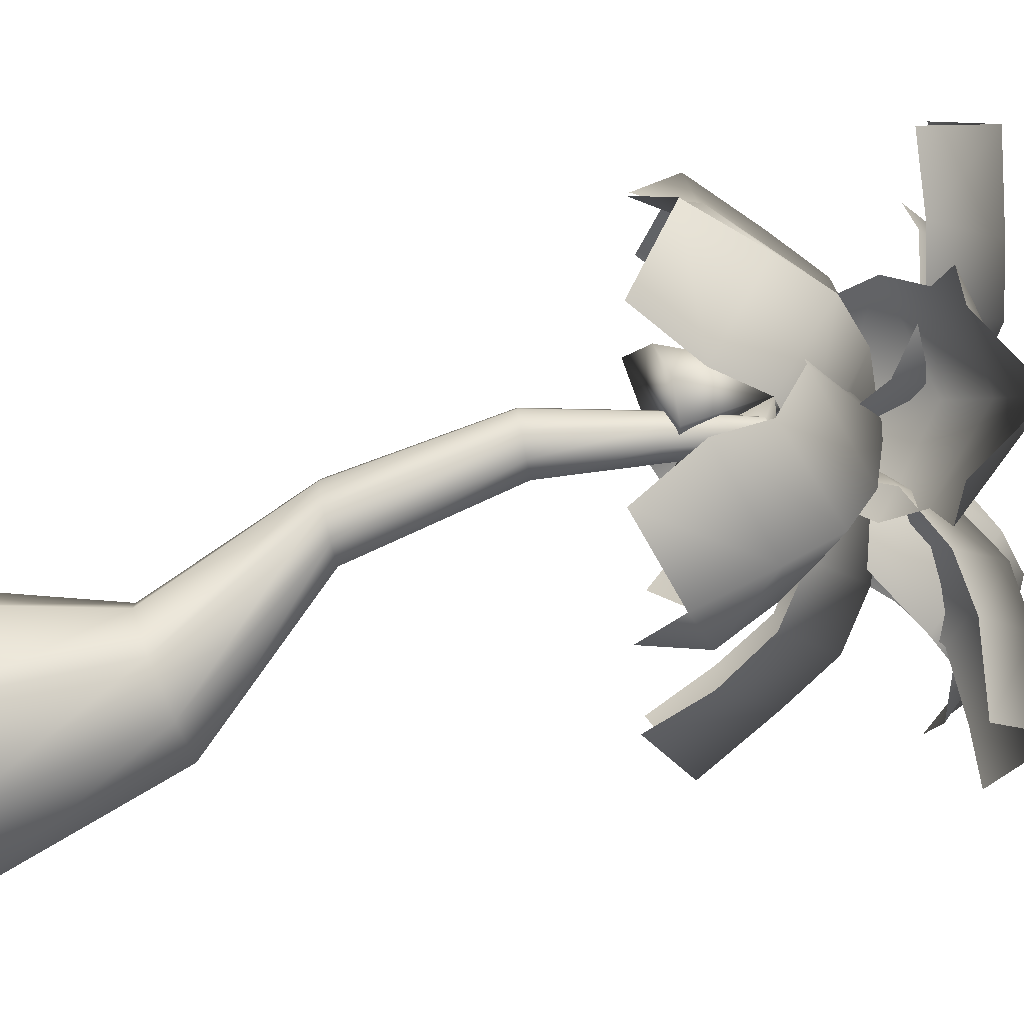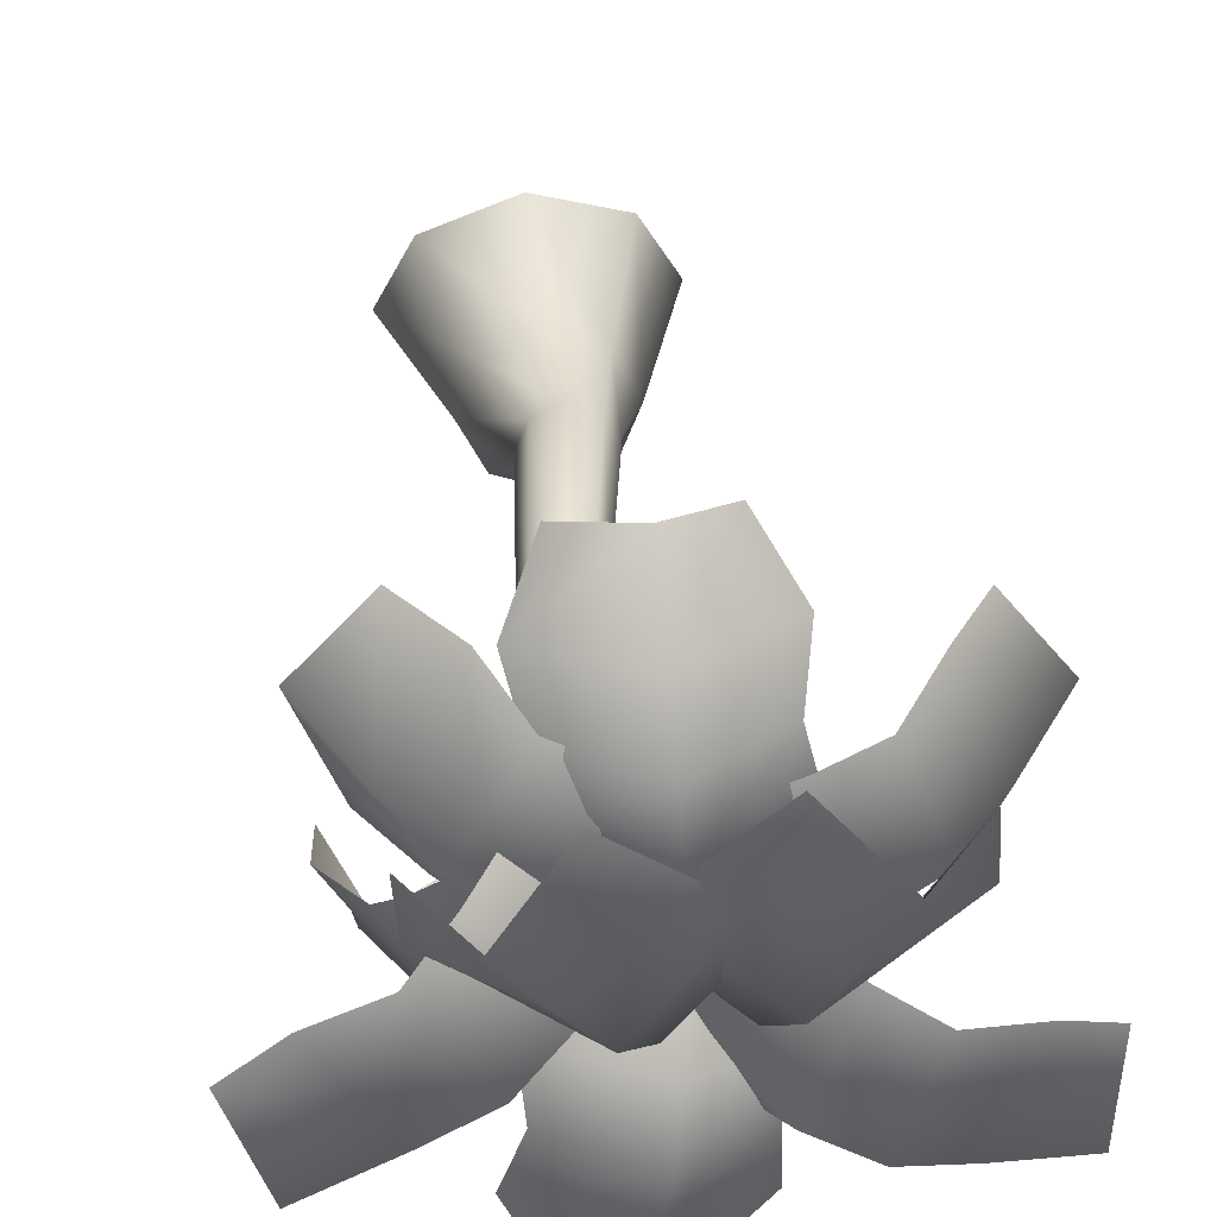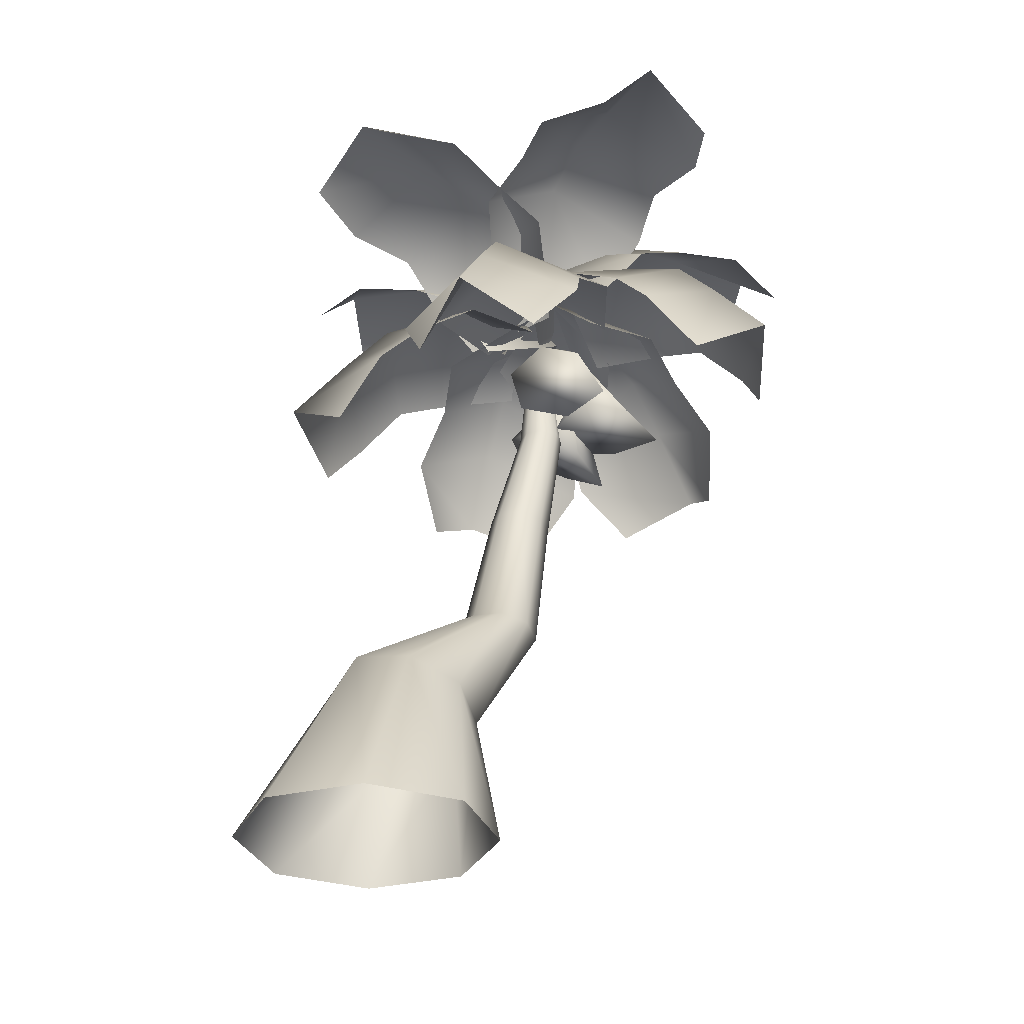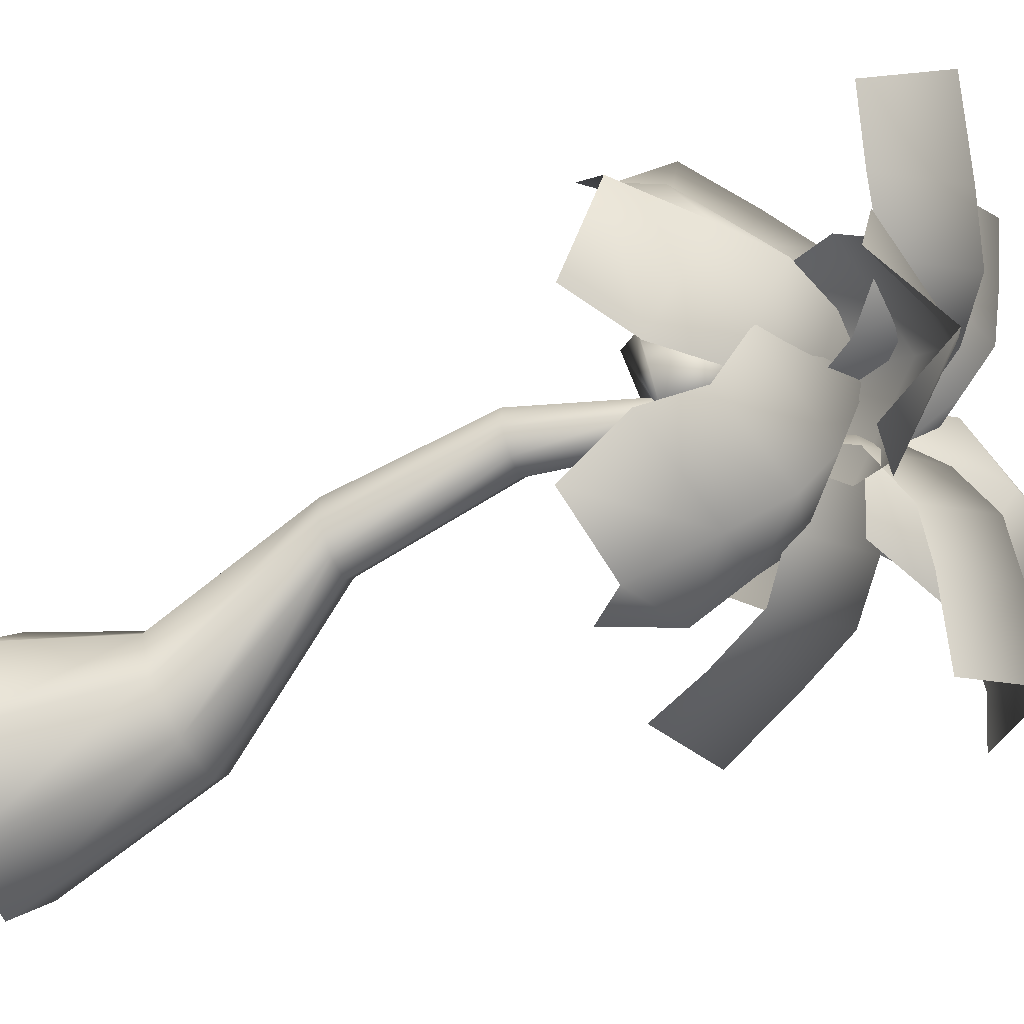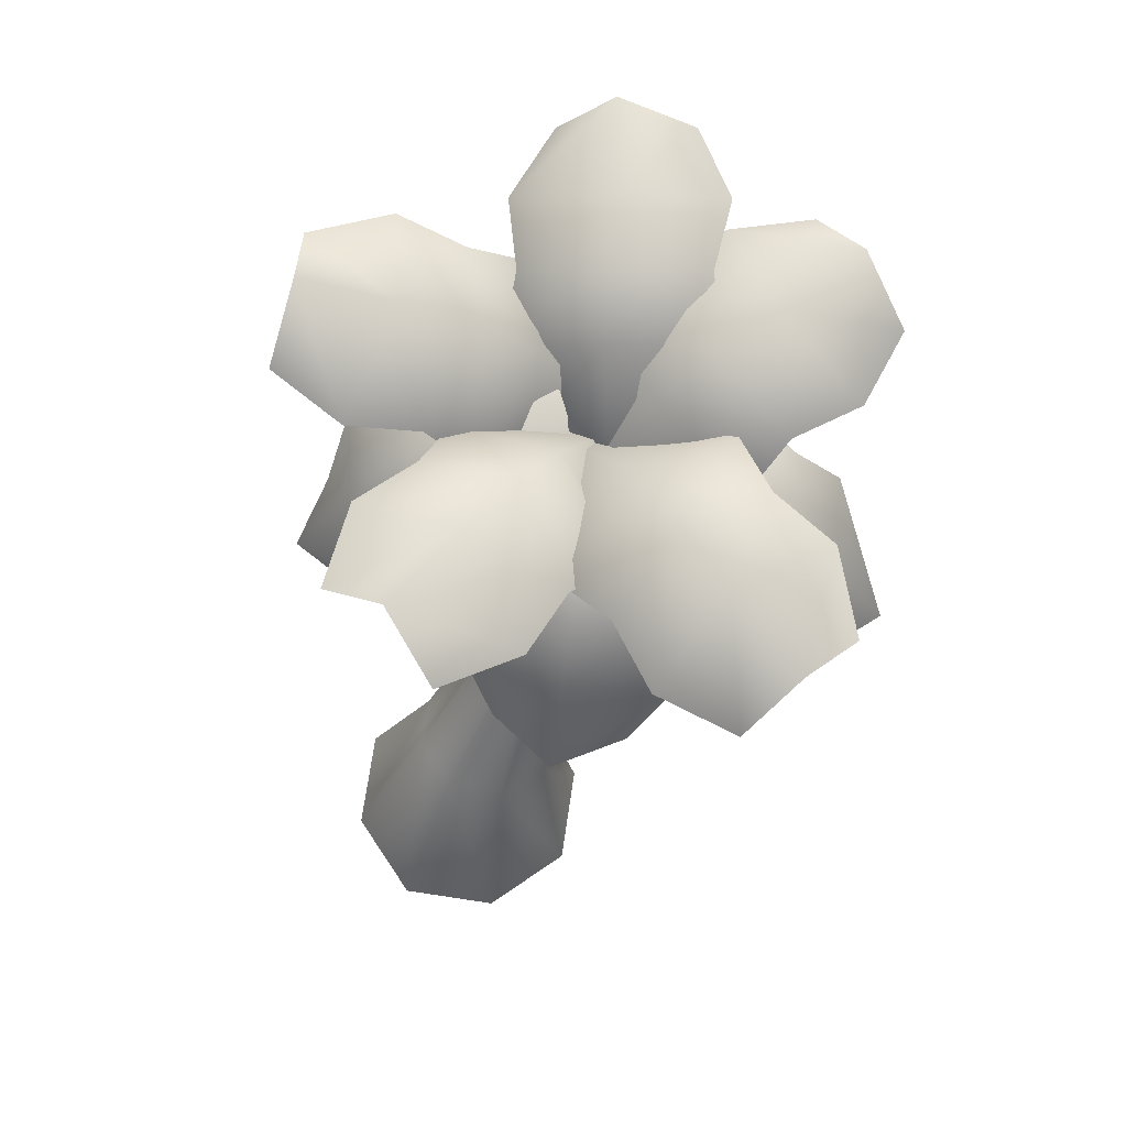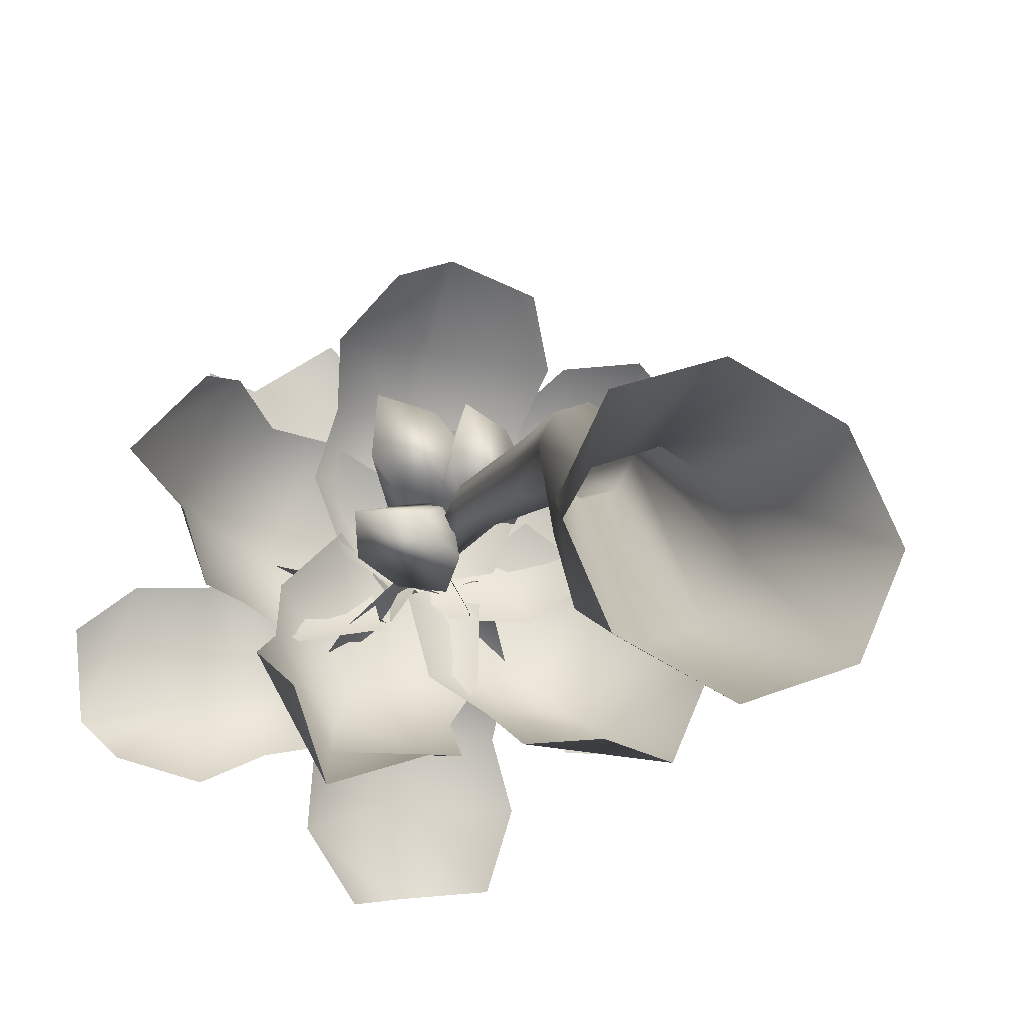
<metadata>
{"format":"obj","ext":"obj","renderer":"f3d","projection":"perspective","resolution":1024,"background":"white","views":[{"elev":-19.1,"azim":94.4,"up":"+Z"},{"elev":56.4,"azim":172.7,"up":"+Z"},{"elev":-31.4,"azim":-137.2,"up":"+Y"},{"elev":-21.9,"azim":107.7,"up":"+Z"},{"elev":74.2,"azim":-147.7,"up":"+Y"},{"elev":-23.5,"azim":-18.6,"up":"+Z"}]}
</metadata>
<code>
o Cube_Cube.001
v -0.8937 0.05775 0.3738
v -0.1483 5.878 2.198
v -0.8937 0.05775 -1.456
v -0.1483 5.878 1.859
v 0.9357 0.05775 0.3738
v 0.1904 5.878 2.198
v 0.9357 0.05775 -1.456
v 0.1904 5.878 1.859
v -1.296 0.05775 -0.5409
v -0.2227 5.878 2.028
v 1.338 0.05775 -0.5409
v 0.2648 5.878 2.028
v 0.02104 0.05775 -1.858
v 0.02104 5.878 1.784
v 0.02104 0.05775 0.7758
v 0.02104 5.878 2.272
v -0.5091 1.456 0.4272
v -0.5091 1.855 -0.555
v 0.5512 1.855 -0.555
v 0.5512 1.456 0.4272
v 0.7842 1.656 -0.06391
v -0.7422 1.656 -0.06391
v 0.02104 1.368 0.643
v 0.02104 1.943 -0.7709
v -0.2626 2.963 1.604
v -0.2626 3.078 1.049
v 0.3047 3.078 1.049
v 0.3047 2.963 1.604
v 0.4293 3.021 1.327
v -0.3872 3.021 1.327
v 0.02104 2.937 1.726
v 0.02104 3.104 0.9269
v 0.02647 4.676 2.141
v 0.02647 4.754 1.68
v 0.4939 4.754 1.68
v 0.4939 4.676 2.141
v 0.5966 4.715 1.911
v -0.07625 4.715 1.911
v 0.2602 4.659 2.242
v 0.2602 4.771 1.579
v -0.08911 6.773 2.138
v -0.08911 6.773 1.918
v 0.1312 6.773 2.138
v 0.1312 6.773 1.918
v -0.1375 6.773 2.028
v 0.1796 6.773 2.028
v 0.02104 6.773 1.87
v 0.02104 6.773 2.187
v 0.02104 6.878 2.028
v 0.5646 7.071 1.897
v -0.9031 7.071 1.897
v 0.4903 5.653 4.126
v -0.8288 5.653 4.126
v -0.1693 7.773 1.917
v -0.1693 6.103 4.621
v 0.8554 6.295 3.721
v 0.7246 6.823 3.256
v 0.8554 7.095 2.655
v -1.194 7.095 2.655
v -1.063 6.823 3.256
v -1.194 6.295 3.721
v -0.1693 6.851 4.016
v -0.1693 7.379 3.551
v -0.1693 7.651 2.95
v -0.3506 7.071 2.651
v -0.5152 7.071 1.193
v -2.574 5.653 2.827
v -2.721 5.653 1.517
v -0.453 7.773 1.924
v -3.139 6.103 2.228
v -2.13 6.295 3.145
v -1.683 6.823 2.963
v -1.071 7.095 3.025
v -1.301 7.095 0.989
v -1.883 6.823 1.186
v -2.36 6.295 1.109
v -2.539 6.851 2.16
v -2.076 7.379 2.108
v -1.479 7.651 2.04
v -0.9303 7.071 2.112
v 0.432 7.071 1.566
v -1.691 5.653 0.01601
v -0.4664 5.653 -0.4749
v -0.2567 7.773 1.82
v -1.263 6.103 -0.6887
v -1.879 6.295 0.5276
v -1.585 6.823 0.9106
v -1.482 7.095 1.517
v 0.4199 7.095 0.7546
v 0.07487 6.823 0.2453
v 0.0231 6.295 -0.2351
v -1.038 6.851 -0.1276
v -0.8646 7.379 0.304
v -0.6409 7.651 0.862
v -0.2763 7.071 1.568
v 0.8897 7.071 2.46
v 1.136 5.653 -0.1569
v 2.184 5.653 0.6443
v 0.319 7.773 1.998
v 1.961 6.103 -0.1494
v 0.6004 6.295 -0.05701
v 0.4218 6.823 0.3918
v -0.04718 7.095 0.7901
v 1.581 7.095 2.035
v 1.842 6.823 1.478
v 2.228 6.295 1.188
v 1.594 6.851 0.3309
v 1.311 7.379 0.7003
v 0.946 7.651 1.178
v 0.1353 7.071 1.377
v -0.5016 7.071 2.7
v 2.111 5.653 2.411
v 1.539 5.653 3.6
v -0.1649 7.773 2.047
v 2.271 6.103 3.22
v 1.905 6.295 1.907
v 1.429 6.823 1.823
v 0.944 7.095 1.444
v 0.05478 7.095 3.291
v 0.6531 6.823 3.434
v 1.015 6.295 3.753
v 1.726 6.851 2.958
v 1.307 7.379 2.756
v 0.7652 7.651 2.495
v 0.2127 7.246 2.272
v -1.147 7.21 1.721
v -0.8157 8.087 4.556
v -2.038 8.055 4.061
v -0.277 7.684 1.498
v -1.427 8.738 4.266
v -0.1964 8.184 3.994
v -0.05265 8.15 3.294
v 0.2964 7.857 2.8
v -1.602 7.807 2.03
v -1.709 8.107 2.622
v -2.095 8.134 3.224
v -1.066 8.738 3.375
v -0.8009 8.708 2.723
v -0.5729 8.41 2.18
v -0.7542 7.716 2.264
v -0.2737 7.604 0.8814
v -3.152 8.28 1.306
v -2.72 8.18 0.06348
v -0.04604 7.673 1.694
v -2.949 8.897 0.6263
v -2.568 8.476 1.881
v -1.861 8.51 1.985
v -1.326 8.288 2.327
v -0.6554 8.133 0.3974
v -1.275 8.375 0.3011
v -1.897 8.32 -0.04937
v -2.043 8.998 0.933
v -1.379 9.043 1.16
v -0.8017 8.811 1.38
v -0.8384 7.191 1.211
v 0.6065 7.153 1.467
v -0.3313 8.483 -1.038
v 0.9673 8.449 -0.8079
v -0.2132 7.522 1.941
v 0.3061 9.115 -0.7592
v -0.8238 8.439 -0.3561
v -0.8185 8.275 0.3407
v -1.049 7.877 0.8315
v 0.9686 7.824 1.188
v 0.9413 8.229 0.652
v 1.193 8.386 0.000744
v 0.137 8.935 0.1702
v 0.01356 8.775 0.8442
v -0.0878 8.373 1.358
v 0.3178 7.009 1.434
v 0.8214 7.05 2.812
v 2.534 8.227 0.6661
v 2.987 8.264 1.905
v 0.005146 7.399 2.318
v 2.621 8.899 1.317
v 1.697 8.188 0.5844
v 1.095 8.055 0.9477
v 0.5497 7.667 1.019
v 1.253 7.725 2.943
v 1.708 8.105 2.626
v 2.4 8.246 2.508
v 1.73 8.751 1.647
v 1.083 8.614 1.887
v 0.5831 8.23 2.081
v 0.4614 7.256 1.872
v -0.8198 7.474 2.554
v 1.685 8.05 4.076
v 0.5332 8.245 4.689
v -0.3643 7.828 1.718
v 1.184 8.808 4.314
v 1.664 8.098 3.236
v 1.217 8.102 2.677
v 1.014 7.801 2.111
v -0.7748 8.105 3.063
v -0.3438 8.367 3.508
v -0.1251 8.402 4.188
v 0.7351 8.828 3.464
v 0.4023 8.812 2.844
v 0.0854 8.531 2.338
v -0.5392 5.896 1.865
v -0.9232 6.482 1.627
v -1.098 5.992 1.863
v -0.08789 6.463 1.391
v -0.1056 6.315 2.197
v -0.4896 6.901 1.96
v -0.0822 6.08 1.58
v -0.4721 6.724 1.496
v -0.1279 6.865 2.447
v 0.2828 5.825 2.79
v -0.2874 5.724 2.329
v -0.2025 5.541 2.864
v 0.4309 6.051 1.968
v 0.2846 6.497 2.64
v -0.2856 6.396 2.18
v 0.6053 5.995 2.353
v -0.04482 6.019 1.964
v -0.1178 6.909 2.459
v -0.3523 5.974 2.944
v -0.9185 6.113 2.489
v -0.9109 5.973 3.042
v -0.1475 6.006 2.104
v -0.0309 6.539 2.716
v -0.5971 6.677 2.261
v -0.00613 5.916 2.496
v -0.5785 6.21 2.096
v -0.1898 7.072 2.48
f 38 10 4 34
f 40 14 8 35
f 37 12 6 36
f 39 16 2 33
f 8 14 47 44
f 14 4 42 47
f 35 8 12 37
f 33 2 10 38
f 2 16 48 41
f 16 6 43 48
f 36 6 16 39
f 34 4 14 40
f 3 18 24 13
f 5 20 23 15
f 1 17 22 9
f 7 19 21 11
f 15 23 17 1
f 11 21 20 5
f 13 24 19 7
f 9 22 18 3
f 18 26 32 24
f 20 28 31 23
f 17 25 30 22
f 19 27 29 21
f 23 31 25 17
f 21 29 28 20
f 24 32 27 19
f 22 30 26 18
f 26 34 40 32
f 28 36 39 31
f 25 33 38 30
f 27 35 37 29
f 31 39 33 25
f 29 37 36 28
f 32 40 35 27
f 30 38 34 26
f 43 46 49
f 45 41 49
f 48 43 49
f 44 47 49
f 6 12 46 43
f 12 8 44 46
f 10 2 41 45
f 4 10 45 42
f 42 45 49
f 47 42 49
f 46 44 49
f 41 48 49
f 64 58 50 54
f 59 64 54 51
f 53 55 62 61
f 61 62 63 60
f 60 63 64 59
f 55 52 56 62
f 62 56 57 63
f 63 57 58 64
f 79 73 65 69
f 74 79 69 66
f 68 70 77 76
f 76 77 78 75
f 75 78 79 74
f 70 67 71 77
f 77 71 72 78
f 78 72 73 79
f 94 88 80 84
f 89 94 84 81
f 83 85 92 91
f 91 92 93 90
f 90 93 94 89
f 85 82 86 92
f 92 86 87 93
f 93 87 88 94
f 109 103 95 99
f 104 109 99 96
f 98 100 107 106
f 106 107 108 105
f 105 108 109 104
f 100 97 101 107
f 107 101 102 108
f 108 102 103 109
f 124 118 110 114
f 119 124 114 111
f 113 115 122 121
f 121 122 123 120
f 120 123 124 119
f 115 112 116 122
f 122 116 117 123
f 123 117 118 124
f 139 133 125 129
f 134 139 129 126
f 128 130 137 136
f 136 137 138 135
f 135 138 139 134
f 130 127 131 137
f 137 131 132 138
f 138 132 133 139
f 154 148 140 144
f 149 154 144 141
f 143 145 152 151
f 151 152 153 150
f 150 153 154 149
f 145 142 146 152
f 152 146 147 153
f 153 147 148 154
f 169 163 155 159
f 164 169 159 156
f 158 160 167 166
f 166 167 168 165
f 165 168 169 164
f 160 157 161 167
f 167 161 162 168
f 168 162 163 169
f 184 178 170 174
f 179 184 174 171
f 173 175 182 181
f 181 182 183 180
f 180 183 184 179
f 175 172 176 182
f 182 176 177 183
f 183 177 178 184
f 199 193 185 189
f 194 199 189 186
f 188 190 197 196
f 196 197 198 195
f 195 198 199 194
f 190 187 191 197
f 197 191 192 198
f 198 192 193 199
f 204 208 202 200
f 202 201 207 203
f 203 207 205 208
f 208 205 201 202
f 200 206 204
f 207 201 205
f 206 203 208 204
f 200 202 203 206
f 213 217 211 209
f 211 210 216 212
f 212 216 214 217
f 217 214 210 211
f 209 215 213
f 216 210 214
f 215 212 217 213
f 209 211 212 215
f 222 226 220 218
f 220 219 225 221
f 221 225 223 226
f 226 223 219 220
f 218 224 222
f 225 219 223
f 224 221 226 222
f 218 220 221 224

</code>
